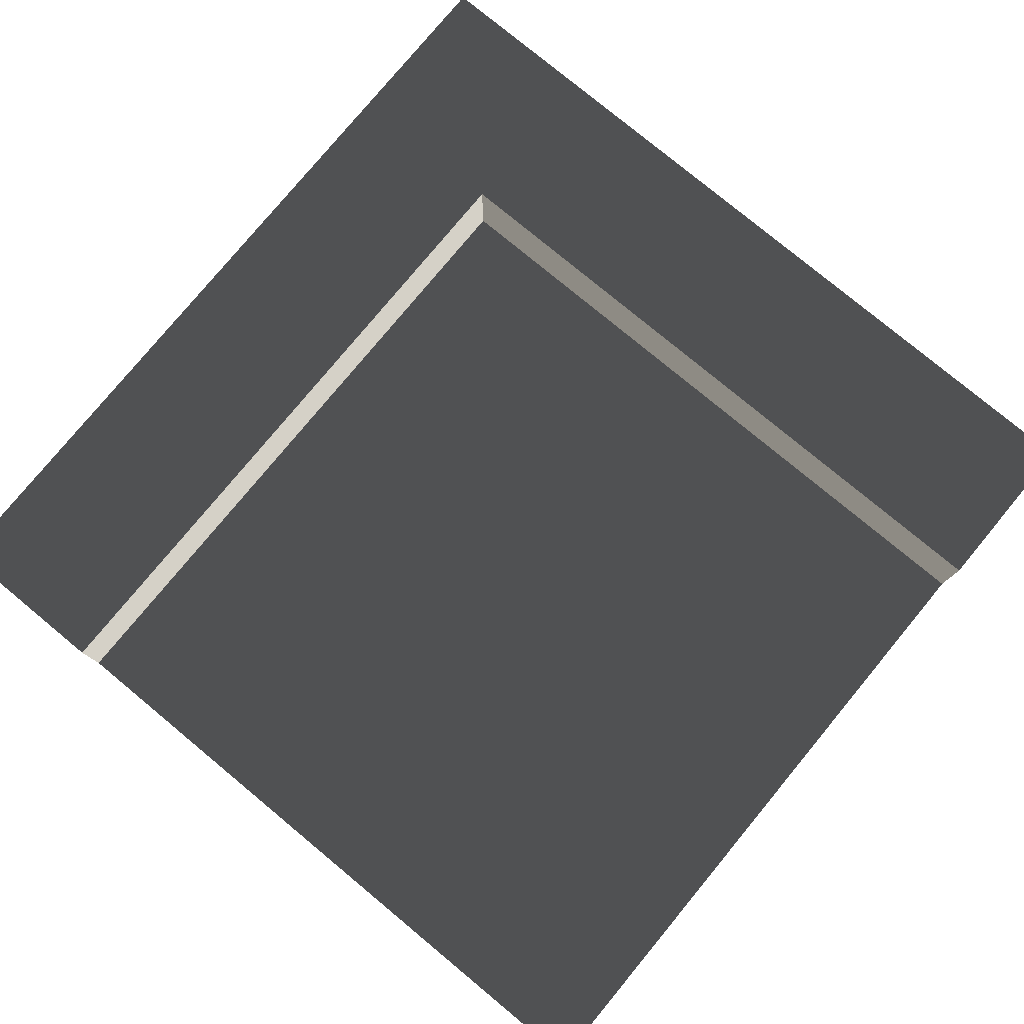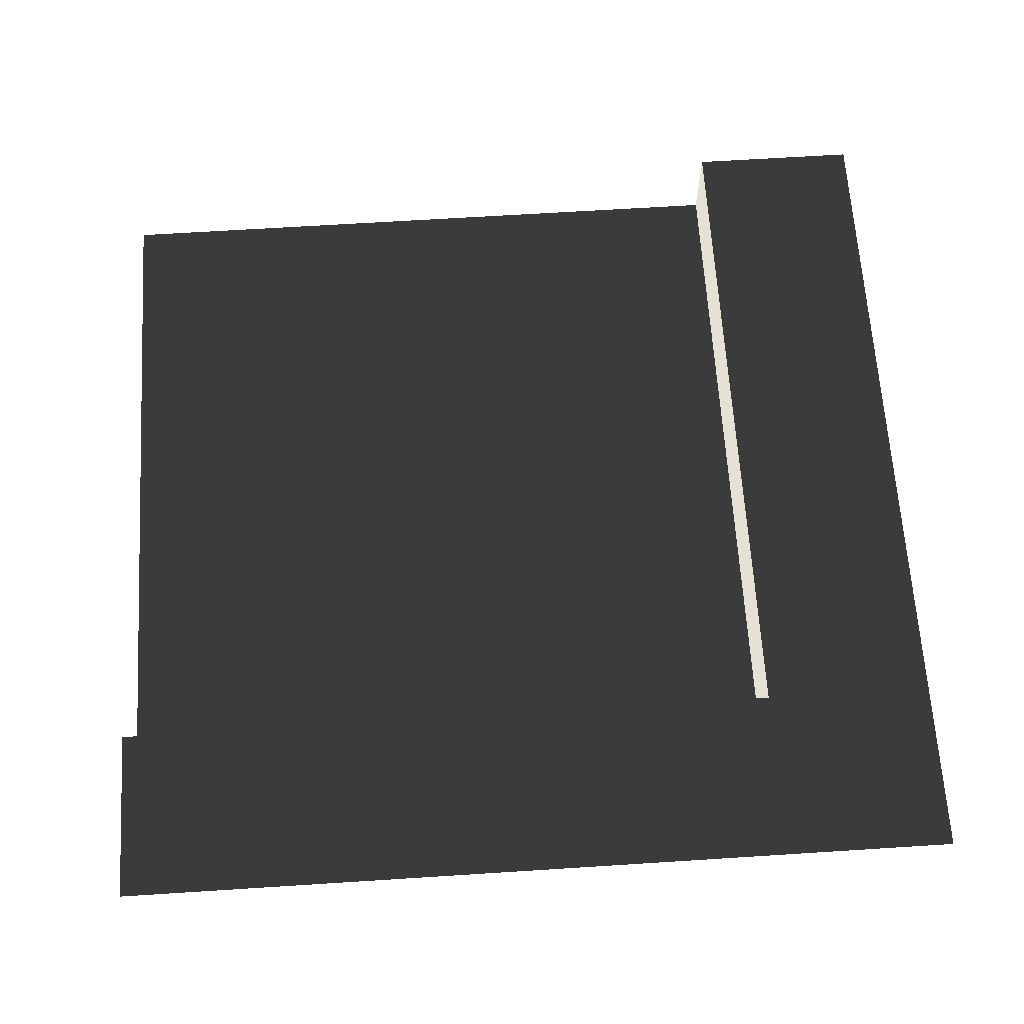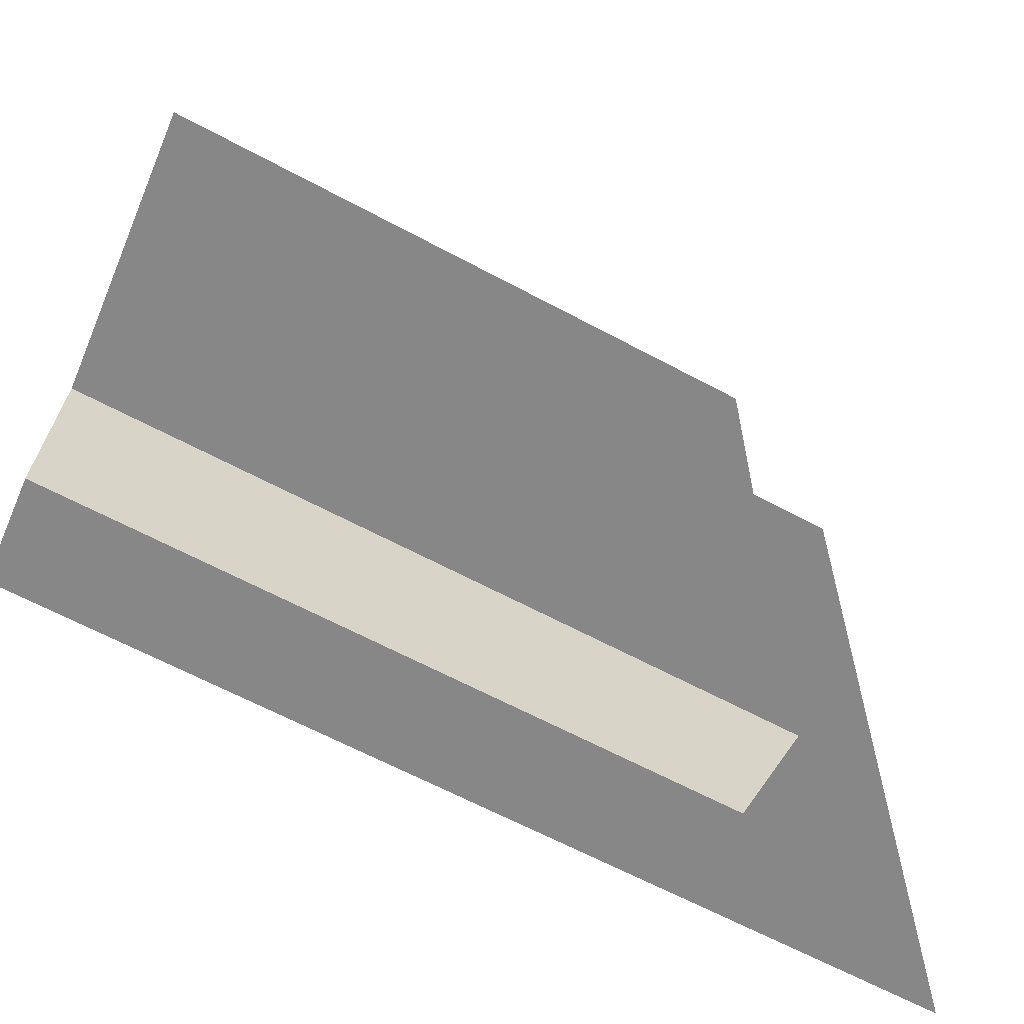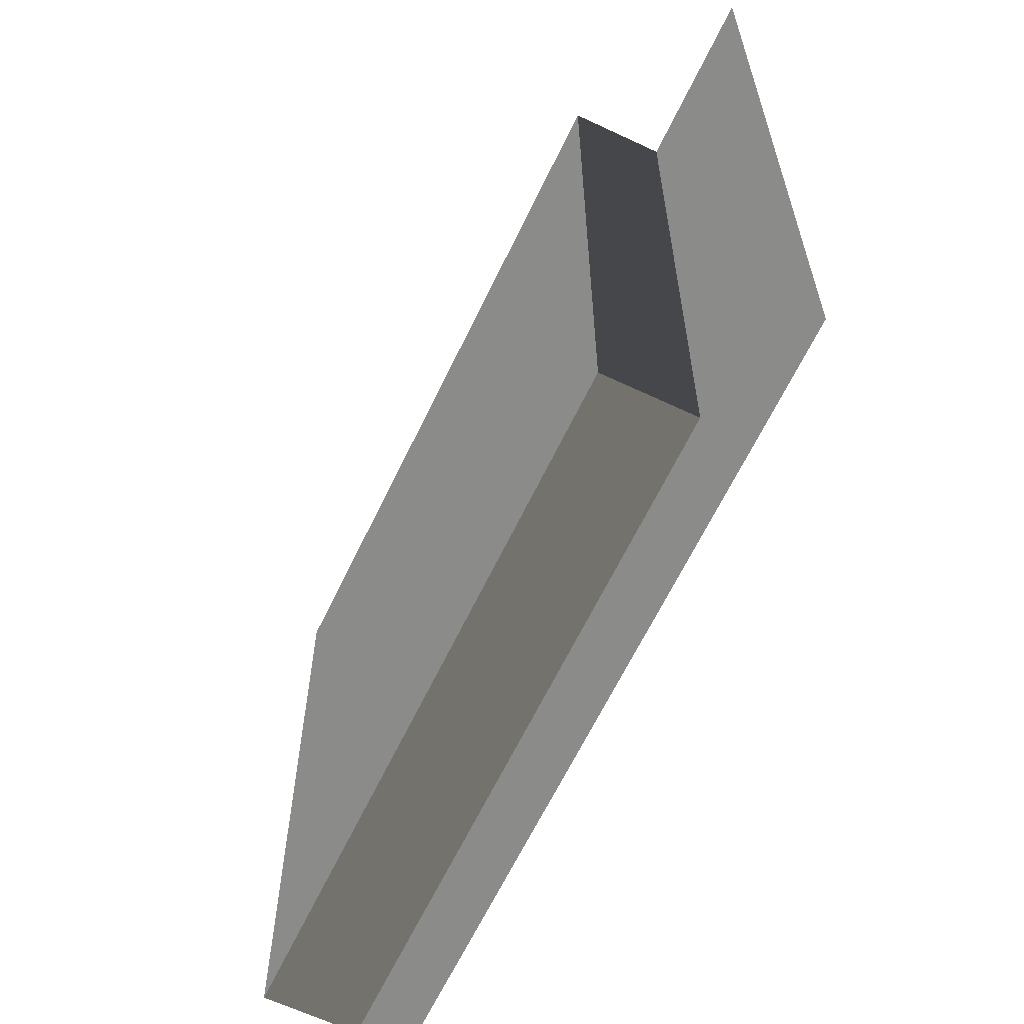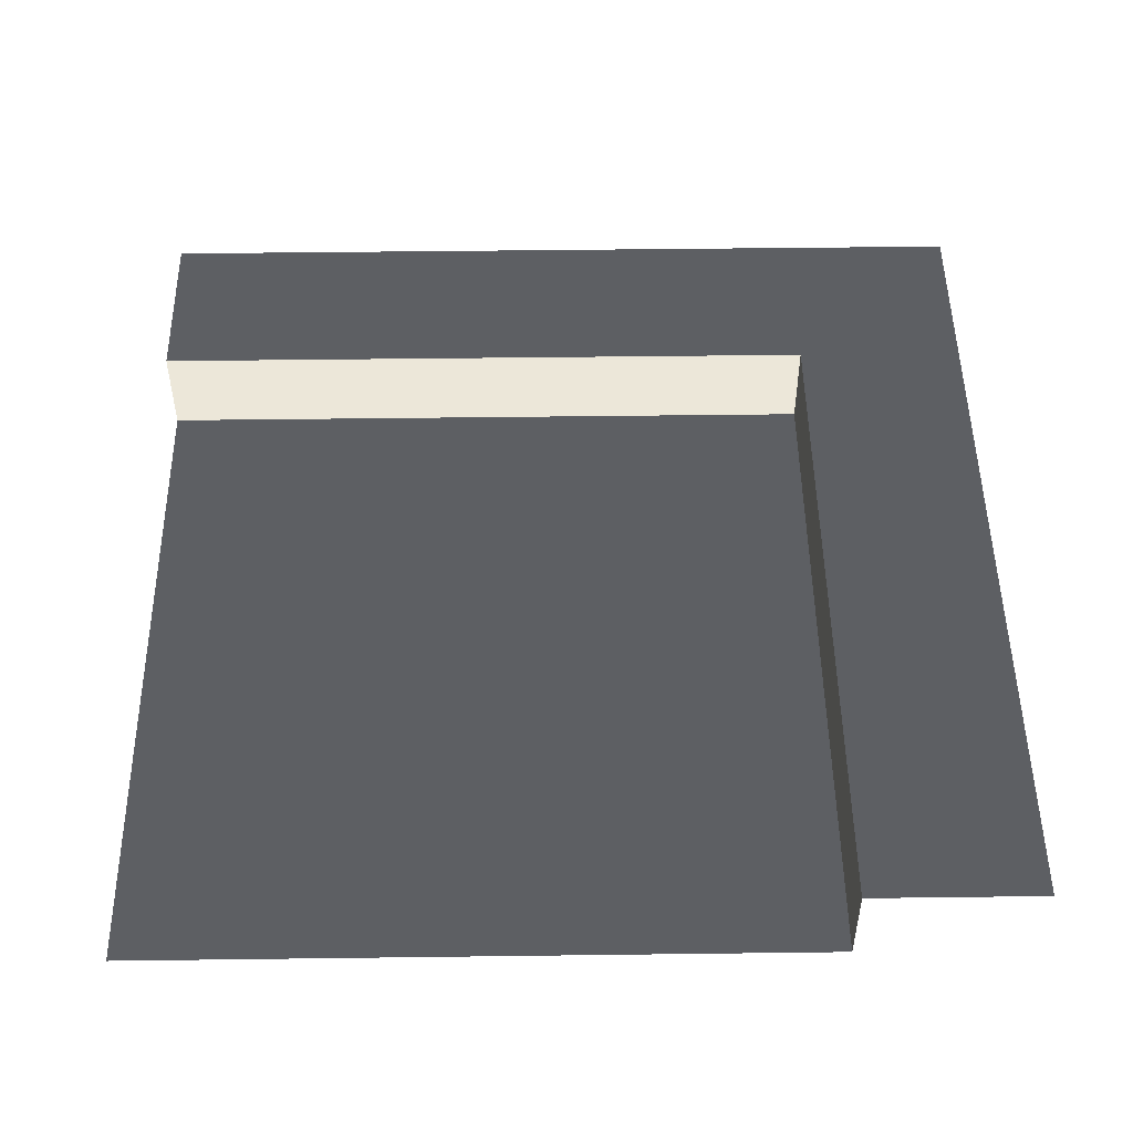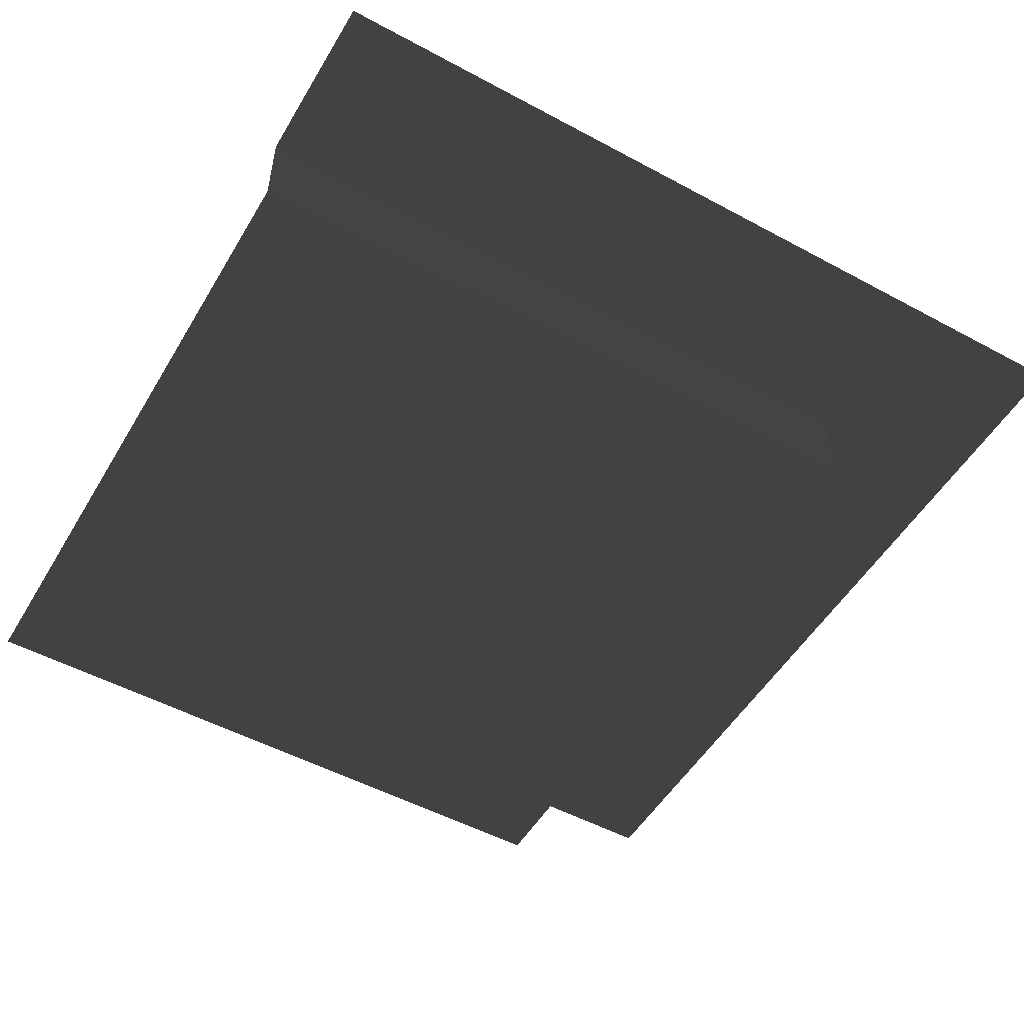
<metadata>
{"format":"obj","ext":"obj","renderer":"f3d","projection":"perspective","resolution":1024,"background":"white","views":[{"elev":78.9,"azim":129.6,"up":"+Z"},{"elev":64.8,"azim":-93.7,"up":"+Z"},{"elev":-62.3,"azim":151.2,"up":"+Y"},{"elev":-63.7,"azim":-115.5,"up":"+Y"},{"elev":49.9,"azim":179.2,"up":"+Z"},{"elev":-51.9,"azim":-120.2,"up":"+Z"}]}
</metadata>
<code>
v 31.5 157.5 -16.97
v 157.5 31.5 -16.97
v 31.5 31.5 -16.97
v 157.5 157.5 -16.97
v 31.5 31.5 -5.793e-06
v -2.744e-05 157.5 2.595e-06
v 31.5 157.5 -5.793e-06
v 7.509e-05 1.877e-05 2.595e-06
v 157.5 4.621e-05 -1.167e-06
v 157.5 31.5 -1.167e-06
v 31.5 157.5 -5.793e-06
v 31.5 31.5 -16.97
v 31.5 31.5 -5.793e-06
v 31.5 157.5 -16.97
v 31.5 31.5 -5.793e-06
v 157.5 31.5 -16.97
v 157.5 31.5 -1.167e-06
v 31.5 31.5 -16.97
g Roof_CornerPart_6787_28
f 1 3 2
f 2 4 1
f 5 7 6
f 6 8 5
f 5 8 9
f 9 10 5
f 11 13 12
f 12 14 11
f 15 17 16
f 16 18 15

</code>
